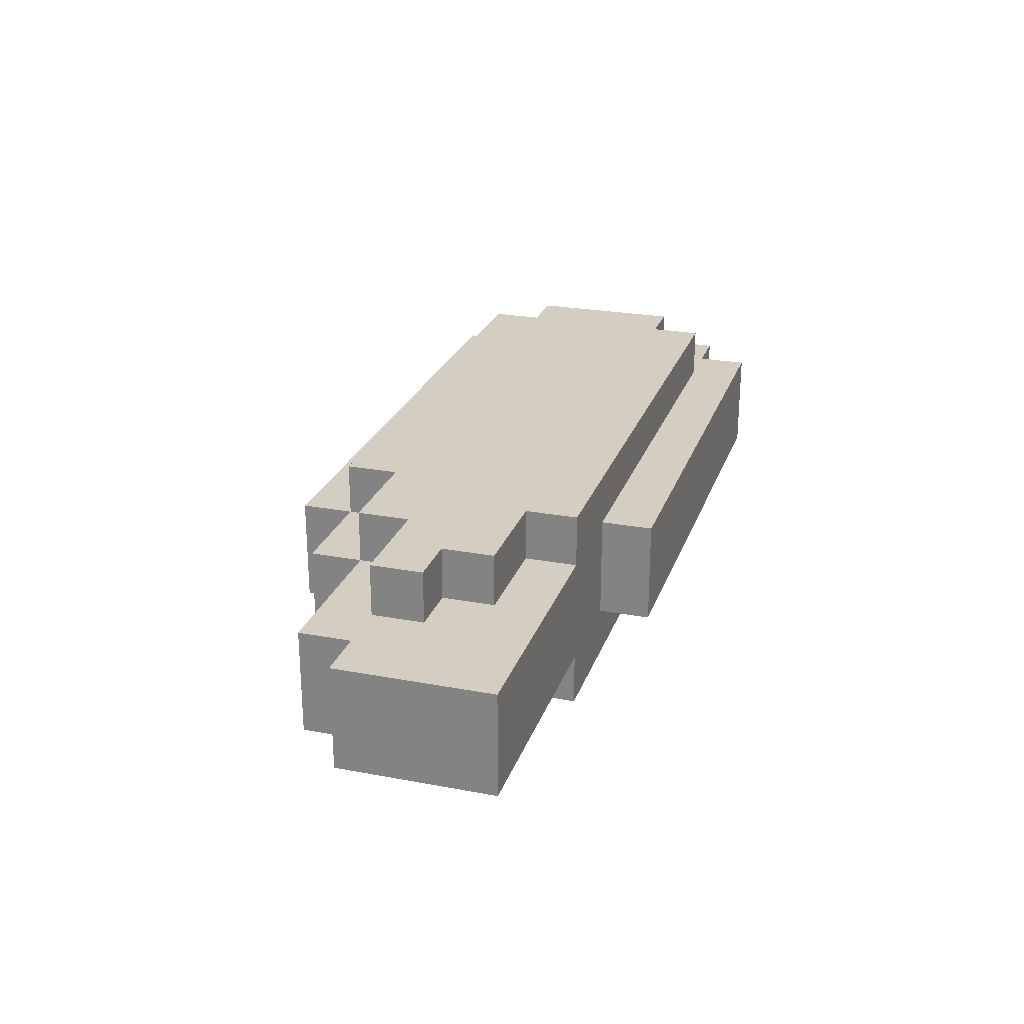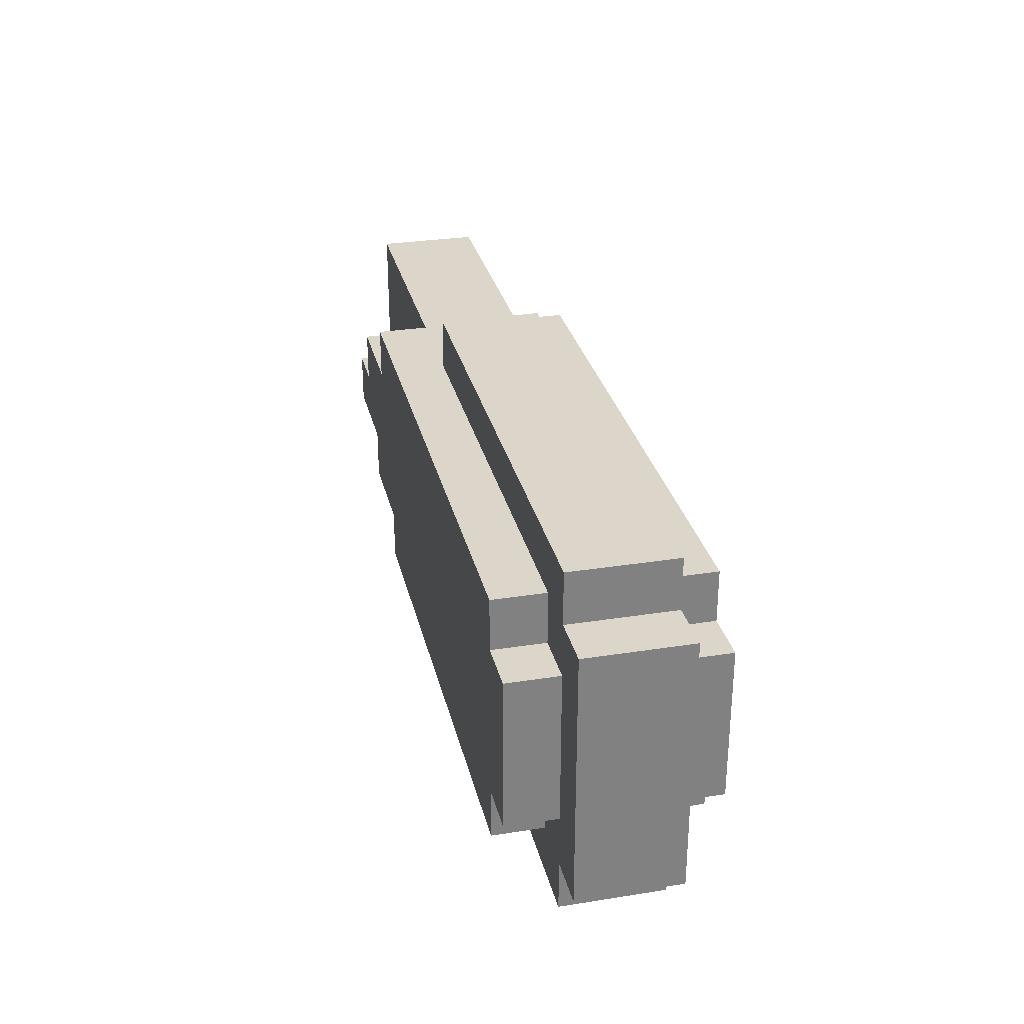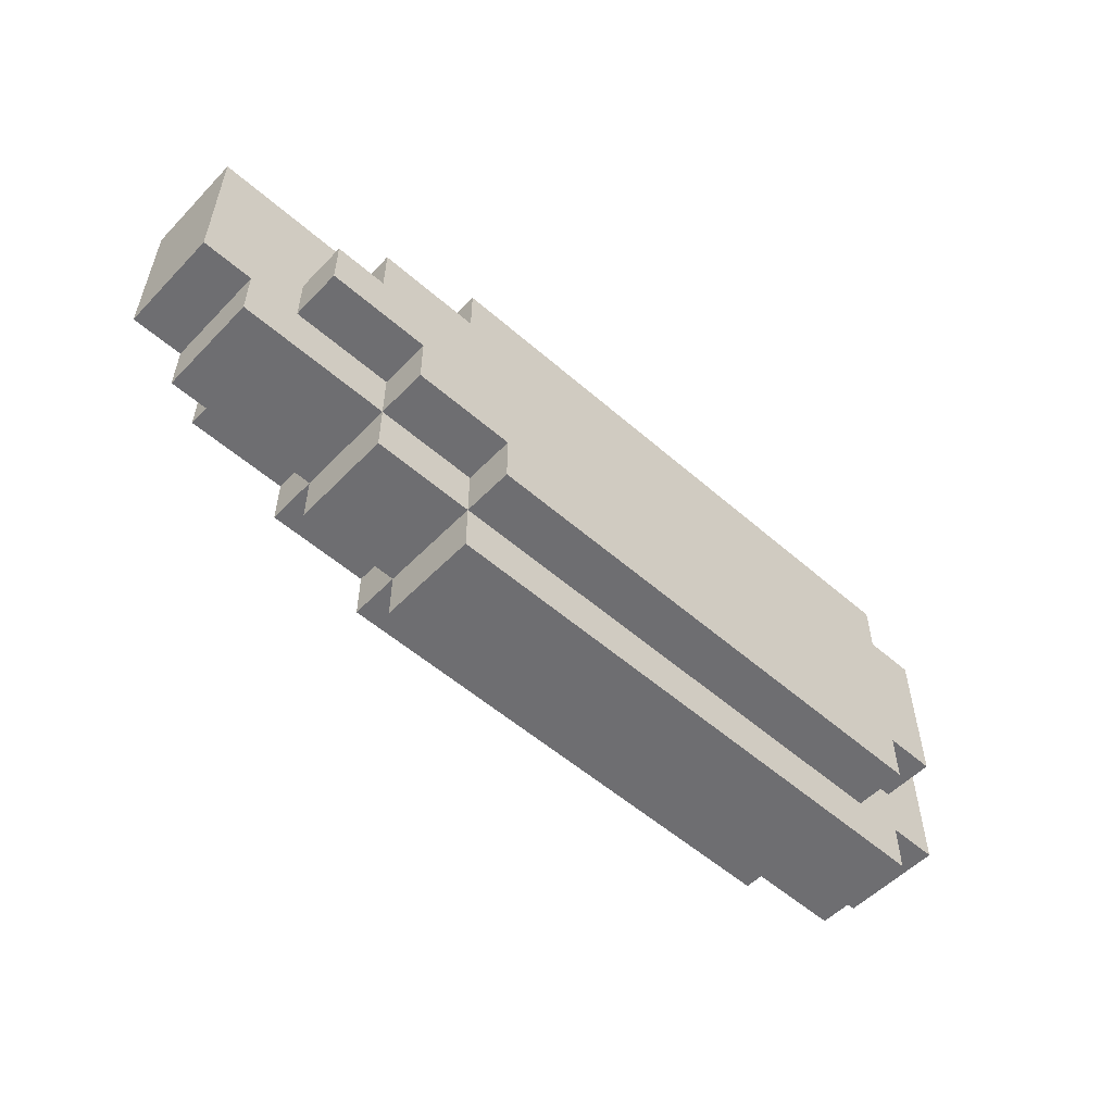
<metadata>
{"format":"obj","ext":"obj","renderer":"f3d","projection":"perspective","resolution":1024,"background":"white","views":[{"elev":24.9,"azim":107.0,"up":"+Z"},{"elev":29.9,"azim":-103.0,"up":"+Y"},{"elev":-54.4,"azim":137.2,"up":"+Y"}]}
</metadata>
<code>
o
v -6.5 1.7 0.1
v -6.5 1.7 -0.1
v -6.5 1.8 0.1
v -6.5 1.8 -0.1
v -6.5 1.9 0.1
v -6.5 1.9 -0.1
v -6.5 2.2 0.1
v -6.5 2.2 -0.1
v -6.4 1.6 0.1
v -6.4 1.6 -0.1
v -6.4 1.7 0.1
v -6.4 1.7 -0.1
v -6.4 1.8 0.2
v -6.4 1.8 0.1
v -6.4 1.8 -0.1
v -6.4 1.8 -0.2
v -6.4 1.9 0.2
v -6.4 1.9 0.1
v -6.4 1.9 -0.1
v -6.4 1.9 -0.2
v -6.4 2 0.2
v -6.4 2 0.1
v -6.4 2 -0.1
v -6.4 2 -0.2
v -6.4 2.1 0.2
v -6.4 2.1 0.1
v -6.4 2.1 -0.1
v -6.4 2.1 -0.2
v -6.4 2.2 0.1
v -6.4 2.2 -0.1
v -6.4 2.3 0.1
v -6.4 2.3 -0.1
v -6.3 1.7 0.2
v -6.3 1.7 0.1
v -6.3 1.7 -0.1
v -6.3 1.7 -0.2
v -6.3 1.8 0.2
v -6.3 1.8 0.1
v -6.3 1.8 -0.1
v -6.3 1.8 -0.2
v -6.3 2.1 0.2
v -6.3 2.1 0.1
v -6.3 2.1 -0.1
v -6.3 2.1 -0.2
v -6.3 2.2 0.2
v -6.3 2.2 0.1
v -6.3 2.2 -0.1
v -6.3 2.2 -0.2
v -5.4 2.2 0.1
v -5.4 2.2 -0.1
v -5.4 2.3 0.1
v -5.4 2.3 -0.1
v -5.3 1.6 0.1
v -5.3 1.6 -0.1
v -5.3 1.7 0.2
v -5.3 1.7 0.1
v -5.3 1.7 -0.1
v -5.3 1.7 -0.2
v -5.3 1.8 0.2
v -5.3 1.8 0.1
v -5.3 1.8 -0.1
v -5.3 1.8 -0.2
v -5.2 2.1 0.2
v -5.2 2.1 0.1
v -5.2 2.1 -0.1
v -5.2 2.1 -0.2
v -5.2 2.2 0.2
v -5.2 2.2 0.1
v -5.2 2.2 -0.1
v -5.2 2.2 -0.2
v -5.1 1.7 0.1
v -5.1 1.7 -0.1
v -5.1 1.8 0.2
v -5.1 1.8 0.1
v -5.1 1.8 -0.1
v -5.1 1.8 -0.2
v -5.1 1.9 0.2
v -5.1 1.9 0.1
v -5.1 1.9 -0.1
v -5.1 1.9 -0.2
v -5 2 0.2
v -5 2 0.1
v -5 2 -0.1
v -5 2 -0.2
v -5 2.1 0.2
v -5 2.1 0.1
v -5 2.1 -0.1
v -5 2.1 -0.2
v -4.9 1.9 0.2
v -4.9 1.9 0.1
v -4.9 1.9 -0.1
v -4.9 1.9 -0.2
v -4.9 2 0.2
v -4.9 2 0.1
v -4.9 2 -0.1
v -4.9 2 -0.2
v -4.8 1.8 0.1
v -4.8 1.8 -0.1
v -4.8 1.9 0.1
v -4.8 1.9 -0.1
v -4.7 1.9 0.1
v -4.7 1.9 -0.1
v -4.7 2.2 0.1
v -4.7 2.2 -0.1
v -6.4 1.8 0.2
v -6.4 1.9 0.2
v -6.4 2 0.2
v -6.4 2.1 0.2
v -6.3 1.7 0.2
v -6.3 1.8 0.2
v -6.3 1.9 0.2
v -6.3 2 0.2
v -6.3 2.1 0.2
v -6.3 2.2 0.2
v -6.2 1.7 0.2
v -6.2 1.9 0.2
v -6.1 1.7 0.2
v -6.1 1.8 0.2
v -6.1 2 0.2
v -6.1 2.1 0.2
v -6.1 2.2 0.2
v -5.9 1.8 0.2
v -5.9 1.9 0.2
v -5.9 2 0.2
v -5.9 2.1 0.2
v -5.9 2.2 0.2
v -5.8 1.9 0.2
v -5.8 2 0.2
v -5.8 2.1 0.2
v -5.7 1.7 0.2
v -5.7 1.8 0.2
v -5.6 2.1 0.2
v -5.6 2.2 0.2
v -5.5 1.7 0.2
v -5.5 1.8 0.2
v -5.5 1.9 0.2
v -5.5 2 0.2
v -5.5 2.2 0.2
v -5.4 1.9 0.2
v -5.4 2 0.2
v -5.3 1.7 0.2
v -5.3 1.8 0.2
v -5.3 1.9 0.2
v -5.3 2.1 0.2
v -5.3 2.2 0.2
v -5.2 2 0.2
v -5.2 2.1 0.2
v -5.2 2.2 0.2
v -5.1 1.8 0.2
v -5.1 1.9 0.2
v -5.1 2.1 0.2
v -5 2 0.2
v -5 2.1 0.2
v -4.9 1.9 0.2
v -4.9 2 0.2
v -6.5 1.7 0.1
v -6.5 1.8 0.1
v -6.5 1.9 0.1
v -6.5 2.2 0.1
v -6.4 1.6 0.1
v -6.4 1.7 0.1
v -6.4 1.8 0.1
v -6.4 1.9 0.1
v -6.4 2 0.1
v -6.4 2.1 0.1
v -6.4 2.2 0.1
v -6.4 2.3 0.1
v -6.3 1.6 0.1
v -6.3 1.7 0.1
v -6.3 1.8 0.1
v -6.3 2.1 0.1
v -6.3 2.2 0.1
v -6.2 1.6 0.1
v -6.2 1.7 0.1
v -6.1 1.7 0.1
v -6.1 2.2 0.1
v -6.1 2.3 0.1
v -6 2.2 0.1
v -6 2.3 0.1
v -5.9 2.2 0.1
v -5.7 1.6 0.1
v -5.7 1.7 0.1
v -5.7 2.2 0.1
v -5.7 2.3 0.1
v -5.6 1.6 0.1
v -5.6 1.7 0.1
v -5.6 2.2 0.1
v -5.6 2.3 0.1
v -5.5 1.7 0.1
v -5.5 2.2 0.1
v -5.4 2.2 0.1
v -5.4 2.3 0.1
v -5.3 1.6 0.1
v -5.3 1.7 0.1
v -5.3 1.8 0.1
v -5.2 2.1 0.1
v -5.2 2.2 0.1
v -5.1 1.7 0.1
v -5.1 1.8 0.1
v -5.1 1.9 0.1
v -5.1 2.1 0.1
v -5.1 2.2 0.1
v -5 2 0.1
v -5 2.1 0.1
v -4.9 1.9 0.1
v -4.9 2 0.1
v -4.8 1.8 0.1
v -4.8 1.9 0.1
v -4.7 1.9 0.1
v -4.7 2.2 0.1
v -6.5 1.7 -0.1
v -6.5 1.8 -0.1
v -6.5 1.9 -0.1
v -6.5 2.2 -0.1
v -6.4 1.6 -0.1
v -6.4 1.7 -0.1
v -6.4 1.8 -0.1
v -6.4 1.9 -0.1
v -6.4 2 -0.1
v -6.4 2.1 -0.1
v -6.4 2.2 -0.1
v -6.4 2.3 -0.1
v -6.3 1.6 -0.1
v -6.3 1.7 -0.1
v -6.3 1.8 -0.1
v -6.3 2.1 -0.1
v -6.3 2.2 -0.1
v -6.2 1.6 -0.1
v -6.2 1.7 -0.1
v -6.1 1.7 -0.1
v -6.1 2.2 -0.1
v -6.1 2.3 -0.1
v -6 2.2 -0.1
v -6 2.3 -0.1
v -5.9 2.2 -0.1
v -5.7 1.6 -0.1
v -5.7 1.7 -0.1
v -5.7 2.2 -0.1
v -5.7 2.3 -0.1
v -5.6 1.6 -0.1
v -5.6 1.7 -0.1
v -5.6 2.2 -0.1
v -5.6 2.3 -0.1
v -5.5 1.7 -0.1
v -5.5 2.2 -0.1
v -5.4 2.2 -0.1
v -5.4 2.3 -0.1
v -5.3 1.6 -0.1
v -5.3 1.7 -0.1
v -5.3 1.8 -0.1
v -5.2 2.1 -0.1
v -5.2 2.2 -0.1
v -5.1 1.7 -0.1
v -5.1 1.8 -0.1
v -5.1 1.9 -0.1
v -5.1 2.1 -0.1
v -5.1 2.2 -0.1
v -5 2 -0.1
v -5 2.1 -0.1
v -4.9 1.9 -0.1
v -4.9 2 -0.1
v -4.8 1.8 -0.1
v -4.8 1.9 -0.1
v -4.7 1.9 -0.1
v -4.7 2.2 -0.1
v -6.4 1.8 -0.2
v -6.4 1.9 -0.2
v -6.4 2 -0.2
v -6.4 2.1 -0.2
v -6.3 1.7 -0.2
v -6.3 1.8 -0.2
v -6.3 1.9 -0.2
v -6.3 2 -0.2
v -6.3 2.1 -0.2
v -6.3 2.2 -0.2
v -6.2 1.7 -0.2
v -6.2 1.9 -0.2
v -6.1 1.7 -0.2
v -6.1 1.8 -0.2
v -6.1 2 -0.2
v -6.1 2.1 -0.2
v -6.1 2.2 -0.2
v -5.9 1.8 -0.2
v -5.9 1.9 -0.2
v -5.9 2 -0.2
v -5.9 2.1 -0.2
v -5.9 2.2 -0.2
v -5.8 1.9 -0.2
v -5.8 2 -0.2
v -5.8 2.1 -0.2
v -5.7 1.7 -0.2
v -5.7 1.8 -0.2
v -5.6 2.1 -0.2
v -5.6 2.2 -0.2
v -5.5 1.7 -0.2
v -5.5 1.8 -0.2
v -5.5 1.9 -0.2
v -5.5 2 -0.2
v -5.5 2.2 -0.2
v -5.4 1.9 -0.2
v -5.4 2 -0.2
v -5.3 1.7 -0.2
v -5.3 1.8 -0.2
v -5.3 1.9 -0.2
v -5.3 2.1 -0.2
v -5.3 2.2 -0.2
v -5.2 2 -0.2
v -5.2 2.1 -0.2
v -5.2 2.2 -0.2
v -5.1 1.8 -0.2
v -5.1 1.9 -0.2
v -5.1 2.1 -0.2
v -5 2 -0.2
v -5 2.1 -0.2
v -4.9 1.9 -0.2
v -4.9 2 -0.2
v -6.4 1.6 0.1
v -6.3 1.6 0.1
v -6.2 1.6 0.1
v -5.7 1.6 0.1
v -5.6 1.6 0.1
v -5.3 1.6 0.1
v -6.4 1.6 -0.1
v -6.3 1.6 -0.1
v -6.2 1.6 -0.1
v -5.7 1.6 -0.1
v -5.6 1.6 -0.1
v -5.3 1.6 -0.1
v -6.3 1.7 0.2
v -6.2 1.7 0.2
v -6.1 1.7 0.2
v -5.7 1.7 0.2
v -5.5 1.7 0.2
v -5.3 1.7 0.2
v -6.5 1.7 0.1
v -6.4 1.7 0.1
v -6.3 1.7 0.1
v -6.2 1.7 0.1
v -6.1 1.7 0.1
v -5.7 1.7 0.1
v -5.6 1.7 0.1
v -5.5 1.7 0.1
v -5.3 1.7 0.1
v -5.1 1.7 0.1
v -6.5 1.7 -0.1
v -6.4 1.7 -0.1
v -6.3 1.7 -0.1
v -6.2 1.7 -0.1
v -6.1 1.7 -0.1
v -5.7 1.7 -0.1
v -5.6 1.7 -0.1
v -5.5 1.7 -0.1
v -5.3 1.7 -0.1
v -5.1 1.7 -0.1
v -6.3 1.7 -0.2
v -6.2 1.7 -0.2
v -6.1 1.7 -0.2
v -5.7 1.7 -0.2
v -5.5 1.7 -0.2
v -5.3 1.7 -0.2
v -6.4 1.8 0.2
v -6.3 1.8 0.2
v -5.3 1.8 0.2
v -5.1 1.8 0.2
v -6.4 1.8 0.1
v -6.3 1.8 0.1
v -5.3 1.8 0.1
v -5.1 1.8 0.1
v -4.8 1.8 0.1
v -6.4 1.8 -0.1
v -6.3 1.8 -0.1
v -5.3 1.8 -0.1
v -5.1 1.8 -0.1
v -4.8 1.8 -0.1
v -6.4 1.8 -0.2
v -6.3 1.8 -0.2
v -5.3 1.8 -0.2
v -5.1 1.8 -0.2
v -5.1 1.9 0.2
v -4.9 1.9 0.2
v -5.1 1.9 0.1
v -4.9 1.9 0.1
v -4.8 1.9 0.1
v -4.7 1.9 0.1
v -5.1 1.9 -0.1
v -4.9 1.9 -0.1
v -4.8 1.9 -0.1
v -4.7 1.9 -0.1
v -5.1 1.9 -0.2
v -4.9 1.9 -0.2
v -5 2 0.2
v -4.9 2 0.2
v -5 2 0.1
v -4.9 2 0.1
v -5 2 -0.1
v -4.9 2 -0.1
v -5 2 -0.2
v -4.9 2 -0.2
v -6.4 2.1 0.2
v -6.3 2.1 0.2
v -5.2 2.1 0.2
v -5.1 2.1 0.2
v -5 2.1 0.2
v -6.4 2.1 0.1
v -6.3 2.1 0.1
v -5.2 2.1 0.1
v -5.1 2.1 0.1
v -5 2.1 0.1
v -6.4 2.1 -0.1
v -6.3 2.1 -0.1
v -5.2 2.1 -0.1
v -5.1 2.1 -0.1
v -5 2.1 -0.1
v -6.4 2.1 -0.2
v -6.3 2.1 -0.2
v -5.2 2.1 -0.2
v -5.1 2.1 -0.2
v -5 2.1 -0.2
v -6.3 2.2 0.2
v -6.1 2.2 0.2
v -5.9 2.2 0.2
v -5.6 2.2 0.2
v -5.5 2.2 0.2
v -5.3 2.2 0.2
v -5.2 2.2 0.2
v -6.5 2.2 0.1
v -6.4 2.2 0.1
v -6.3 2.2 0.1
v -6.1 2.2 0.1
v -6 2.2 0.1
v -5.9 2.2 0.1
v -5.7 2.2 0.1
v -5.6 2.2 0.1
v -5.5 2.2 0.1
v -5.4 2.2 0.1
v -5.2 2.2 0.1
v -5.1 2.2 0.1
v -4.7 2.2 0.1
v -6.5 2.2 -0.1
v -6.4 2.2 -0.1
v -6.3 2.2 -0.1
v -6.1 2.2 -0.1
v -6 2.2 -0.1
v -5.9 2.2 -0.1
v -5.7 2.2 -0.1
v -5.6 2.2 -0.1
v -5.5 2.2 -0.1
v -5.4 2.2 -0.1
v -5.2 2.2 -0.1
v -5.1 2.2 -0.1
v -4.7 2.2 -0.1
v -6.3 2.2 -0.2
v -6.1 2.2 -0.2
v -5.9 2.2 -0.2
v -5.6 2.2 -0.2
v -5.5 2.2 -0.2
v -5.3 2.2 -0.2
v -5.2 2.2 -0.2
v -6.4 2.3 0.1
v -6.1 2.3 0.1
v -6 2.3 0.1
v -5.7 2.3 0.1
v -5.6 2.3 0.1
v -5.4 2.3 0.1
v -6.4 2.3 -0.1
v -6.1 2.3 -0.1
v -6 2.3 -0.1
v -5.7 2.3 -0.1
v -5.6 2.3 -0.1
v -5.4 2.3 -0.1
f 3 2 1
f 4 2 3
f 5 4 3
f 6 4 5
f 7 6 5
f 8 6 7
f 11 10 9
f 12 10 11
f 17 14 13
f 18 14 17
f 19 16 15
f 20 16 19
f 21 18 17
f 22 18 21
f 23 20 19
f 24 20 23
f 25 22 21
f 26 22 25
f 27 24 23
f 28 24 27
f 31 30 29
f 32 30 31
f 37 34 33
f 38 34 37
f 39 36 35
f 40 36 39
f 45 42 41
f 46 42 45
f 47 44 43
f 48 44 47
f 49 50 51
f 51 50 52
f 53 54 56
f 56 54 57
f 55 56 59
f 59 56 60
f 57 58 61
f 61 58 62
f 63 64 67
f 67 64 68
f 65 66 69
f 69 66 70
f 71 72 74
f 74 72 75
f 73 74 77
f 77 74 78
f 75 76 79
f 79 76 80
f 81 82 85
f 85 82 86
f 83 84 87
f 87 84 88
f 89 90 93
f 93 90 94
f 91 92 95
f 95 92 96
f 97 98 99
f 99 98 100
f 101 102 103
f 103 102 104
f 110 106 105
f 111 107 106
f 111 106 110
f 112 108 107
f 112 107 111
f 113 108 112
f 115 111 110
f 115 110 109
f 115 112 111
f 116 112 115
f 117 116 115
f 118 116 117
f 119 113 112
f 119 112 116
f 120 114 113
f 120 113 119
f 121 114 120
f 122 116 118
f 122 118 117
f 123 119 116
f 123 116 122
f 123 120 119
f 124 120 123
f 125 121 120
f 125 120 124
f 126 121 125
f 127 124 123
f 127 123 122
f 128 126 125
f 128 124 127
f 128 125 124
f 129 126 128
f 130 122 117
f 130 127 122
f 130 128 127
f 131 128 130
f 132 126 129
f 132 129 128
f 133 126 132
f 134 131 130
f 135 128 131
f 135 131 134
f 136 128 135
f 137 132 128
f 137 128 136
f 137 133 132
f 138 133 137
f 139 136 135
f 139 137 136
f 139 138 137
f 140 138 139
f 141 135 134
f 142 139 135
f 142 135 141
f 142 140 139
f 143 140 142
f 144 138 140
f 145 138 144
f 146 140 143
f 146 144 140
f 147 145 144
f 147 144 146
f 148 145 147
f 149 143 142
f 150 146 143
f 150 143 149
f 150 147 146
f 151 147 150
f 152 151 150
f 153 151 152
f 154 152 150
f 155 152 154
f 161 157 156
f 162 158 157
f 162 157 161
f 163 159 158
f 163 158 162
f 164 159 163
f 165 159 164
f 166 159 165
f 168 162 161
f 168 161 160
f 169 162 168
f 170 162 169
f 171 167 166
f 171 166 165
f 172 167 171
f 173 169 168
f 174 169 173
f 175 174 173
f 176 167 172
f 177 167 176
f 178 177 176
f 179 177 178
f 180 179 178
f 181 175 173
f 182 175 181
f 183 179 180
f 184 179 183
f 185 182 181
f 186 182 185
f 187 184 183
f 188 184 187
f 189 186 185
f 190 188 187
f 191 188 190
f 192 188 191
f 193 189 185
f 194 189 193
f 198 195 194
f 199 195 198
f 201 197 196
f 202 197 201
f 204 202 201
f 205 200 199
f 206 204 203
f 207 205 199
f 207 206 205
f 208 206 207
f 209 206 208
f 210 204 206
f 210 206 209
f 210 202 204
f 211 212 216
f 212 213 217
f 216 212 217
f 213 214 218
f 217 213 218
f 218 214 219
f 219 214 220
f 220 214 221
f 216 217 223
f 215 216 223
f 223 217 224
f 224 217 225
f 221 222 226
f 220 221 226
f 226 222 227
f 223 224 228
f 228 224 229
f 228 229 230
f 227 222 231
f 231 222 232
f 231 232 233
f 233 232 234
f 233 234 235
f 228 230 236
f 236 230 237
f 235 234 238
f 238 234 239
f 236 237 240
f 240 237 241
f 238 239 242
f 242 239 243
f 240 241 244
f 242 243 245
f 245 243 246
f 246 243 247
f 240 244 248
f 248 244 249
f 249 250 253
f 253 250 254
f 251 252 256
f 256 252 257
f 256 257 259
f 254 255 260
f 258 259 261
f 254 260 262
f 260 261 262
f 262 261 263
f 263 261 264
f 261 259 265
f 264 261 265
f 259 257 265
f 266 267 271
f 267 268 272
f 271 267 272
f 268 269 273
f 272 268 273
f 273 269 274
f 271 272 276
f 270 271 276
f 272 273 276
f 276 273 277
f 276 277 278
f 278 277 279
f 273 274 280
f 277 273 280
f 274 275 281
f 280 274 281
f 281 275 282
f 279 277 283
f 278 279 283
f 277 280 284
f 283 277 284
f 280 281 284
f 284 281 285
f 281 282 286
f 285 281 286
f 286 282 287
f 284 285 288
f 283 284 288
f 286 287 289
f 288 285 289
f 285 286 289
f 289 287 290
f 278 283 291
f 283 288 291
f 288 289 291
f 291 289 292
f 290 287 293
f 289 290 293
f 293 287 294
f 291 292 295
f 292 289 296
f 295 292 296
f 296 289 297
f 289 293 298
f 297 289 298
f 293 294 298
f 298 294 299
f 296 297 300
f 297 298 300
f 298 299 300
f 300 299 301
f 295 296 302
f 296 300 303
f 302 296 303
f 300 301 303
f 303 301 304
f 301 299 305
f 305 299 306
f 304 301 307
f 301 305 307
f 305 306 308
f 307 305 308
f 308 306 309
f 303 304 310
f 304 307 311
f 310 304 311
f 307 308 311
f 311 308 312
f 311 312 313
f 313 312 314
f 311 313 315
f 315 313 316
f 323 318 317
f 324 319 318
f 324 318 323
f 325 320 319
f 325 319 324
f 326 321 320
f 326 320 325
f 327 322 321
f 327 321 326
f 328 322 327
f 337 330 329
f 338 331 330
f 338 330 337
f 339 332 331
f 339 331 338
f 340 333 332
f 340 332 339
f 341 333 340
f 342 334 333
f 342 333 341
f 343 334 342
f 345 336 335
f 346 336 345
f 353 344 343
f 354 344 353
f 355 348 347
f 356 349 348
f 356 348 355
f 357 350 349
f 357 349 356
f 358 352 351
f 358 350 357
f 358 351 350
f 359 353 352
f 359 352 358
f 360 353 359
f 365 362 361
f 366 362 365
f 367 364 363
f 368 364 367
f 373 369 368
f 374 369 373
f 375 371 370
f 376 371 375
f 377 373 372
f 378 373 377
f 381 380 379
f 382 380 381
f 387 384 383
f 388 384 387
f 389 386 385
f 390 386 389
f 391 392 393
f 393 392 394
f 395 396 397
f 397 396 398
f 399 400 404
f 404 400 405
f 401 402 406
f 402 403 407
f 406 402 407
f 407 403 408
f 409 410 414
f 414 410 415
f 411 412 416
f 412 413 417
f 416 412 417
f 417 413 418
f 419 420 428
f 420 421 429
f 428 420 429
f 429 421 430
f 421 422 431
f 430 421 431
f 431 422 432
f 422 423 433
f 432 422 433
f 423 424 434
f 433 423 434
f 434 424 435
f 424 425 436
f 426 427 439
f 439 427 440
f 435 424 448
f 436 437 449
f 424 436 449
f 437 438 450
f 449 437 450
f 450 438 451
f 441 442 452
f 442 443 453
f 452 442 453
f 443 444 453
f 445 446 454
f 453 444 454
f 444 445 454
f 446 447 455
f 454 446 455
f 447 448 456
f 455 447 456
f 424 449 457
f 456 448 457
f 448 424 457
f 457 449 458
f 459 460 465
f 460 461 466
f 465 460 466
f 461 462 467
f 466 461 467
f 462 463 468
f 467 462 468
f 463 464 469
f 468 463 469
f 469 464 470

</code>
